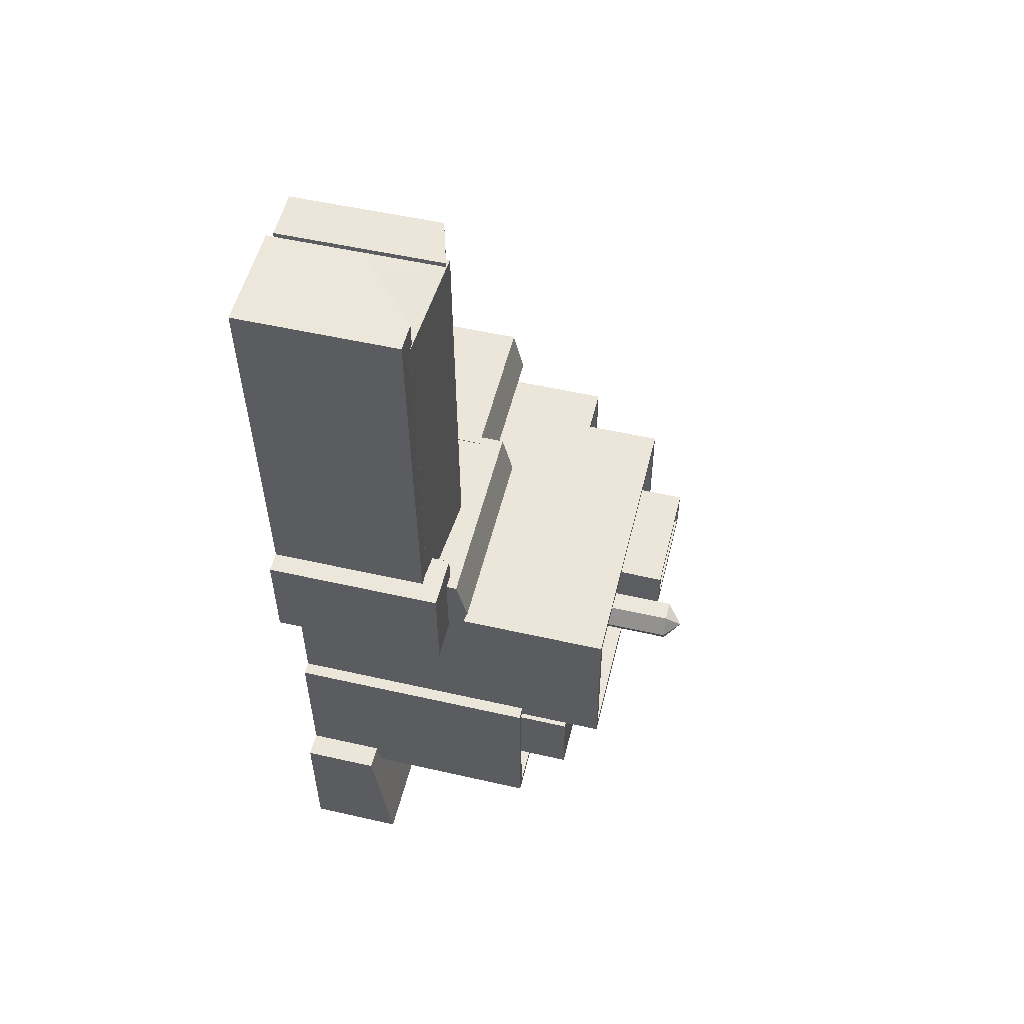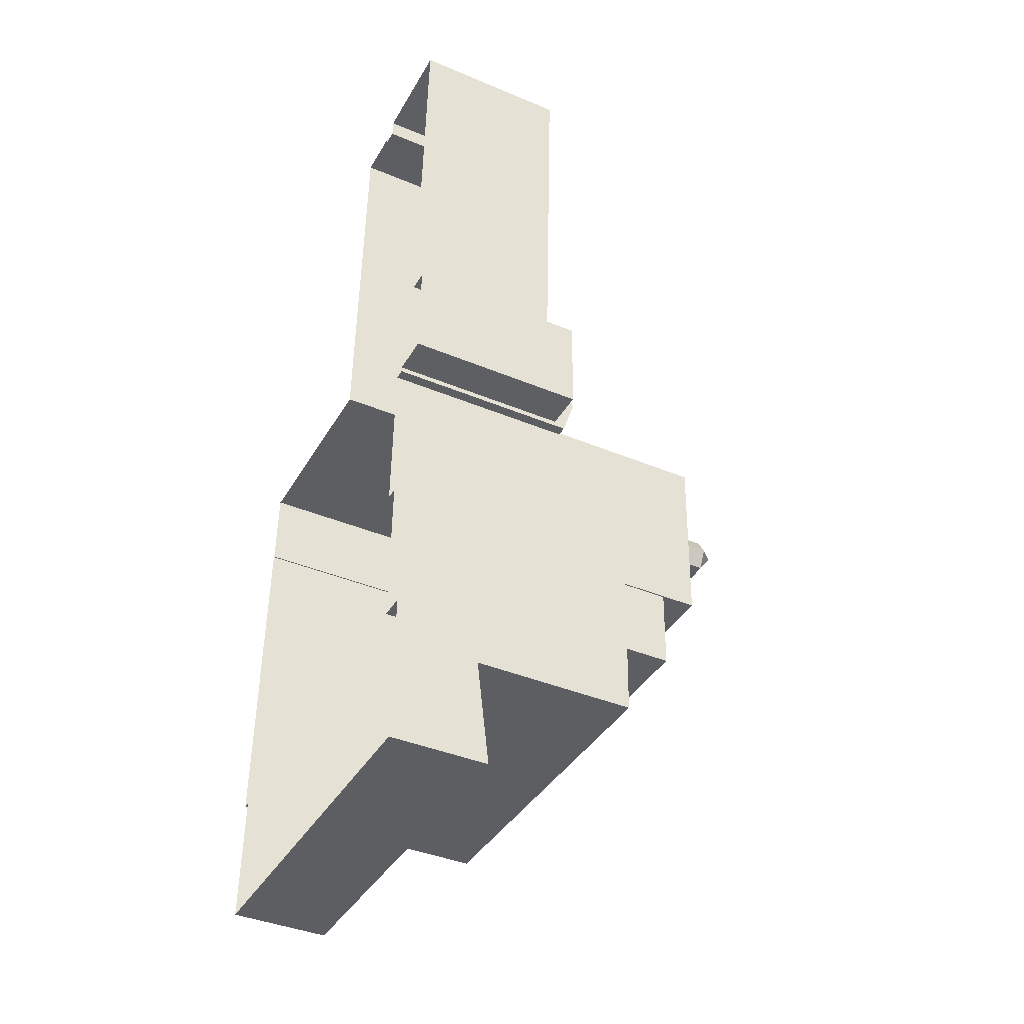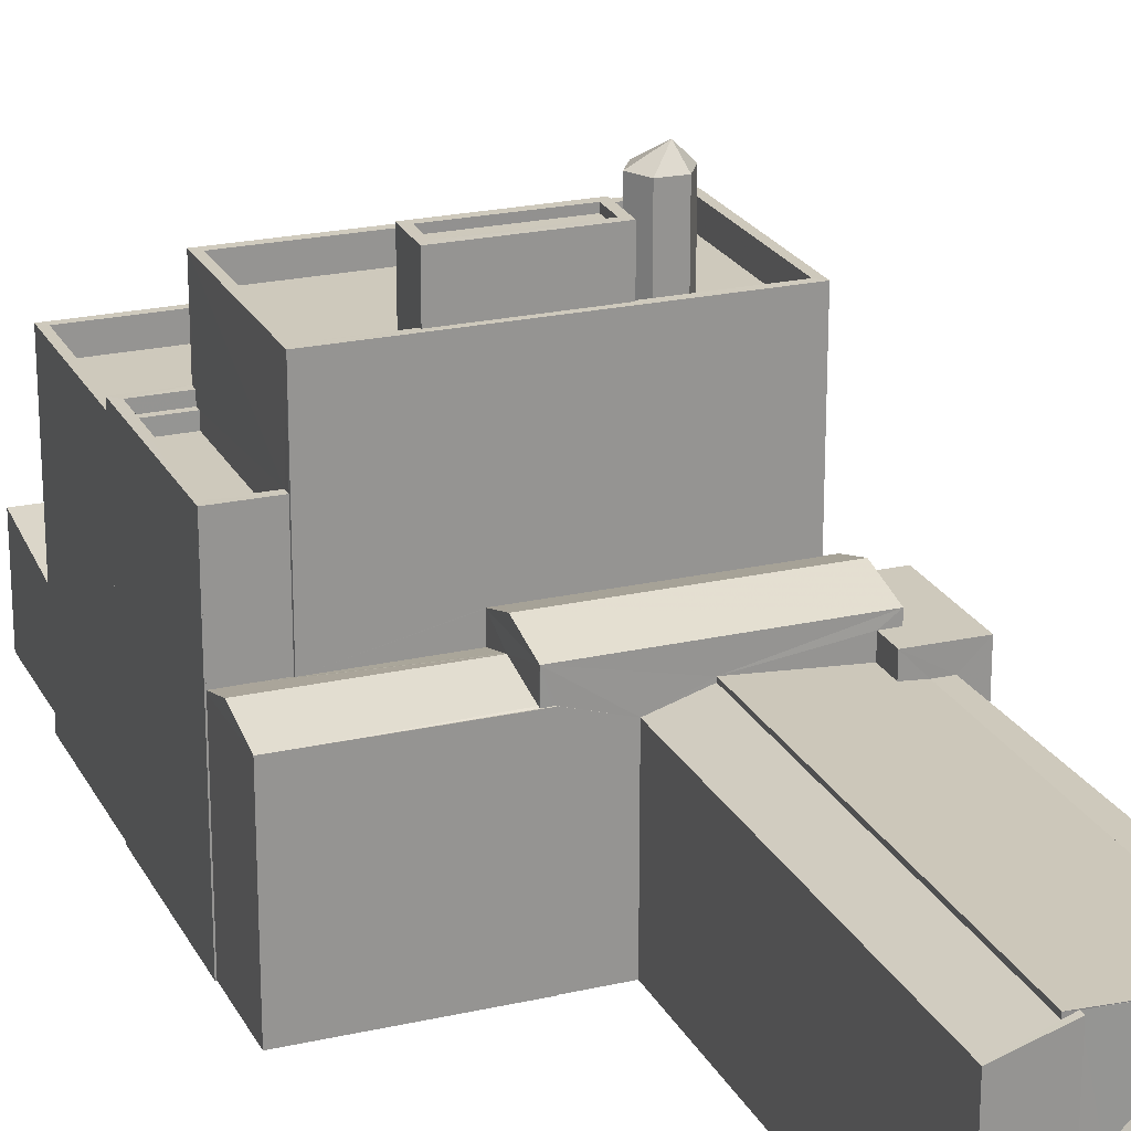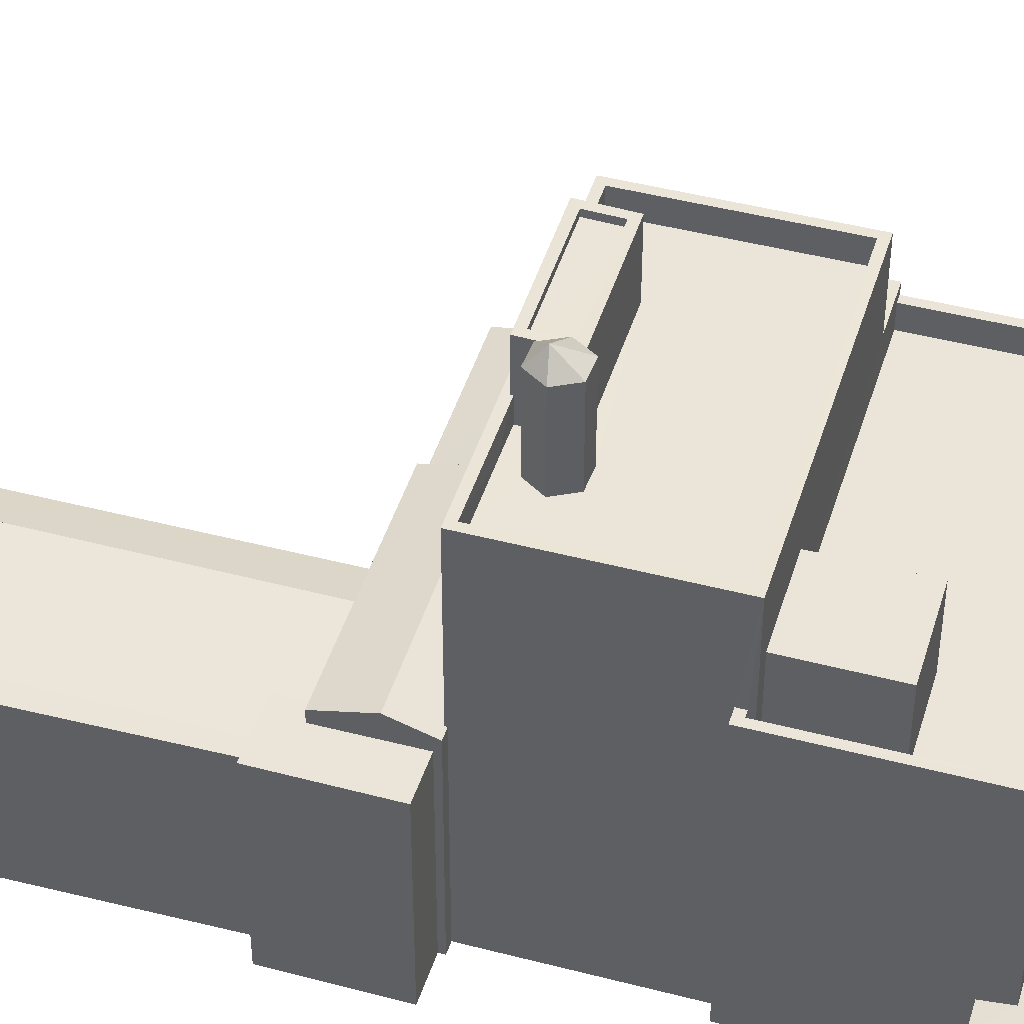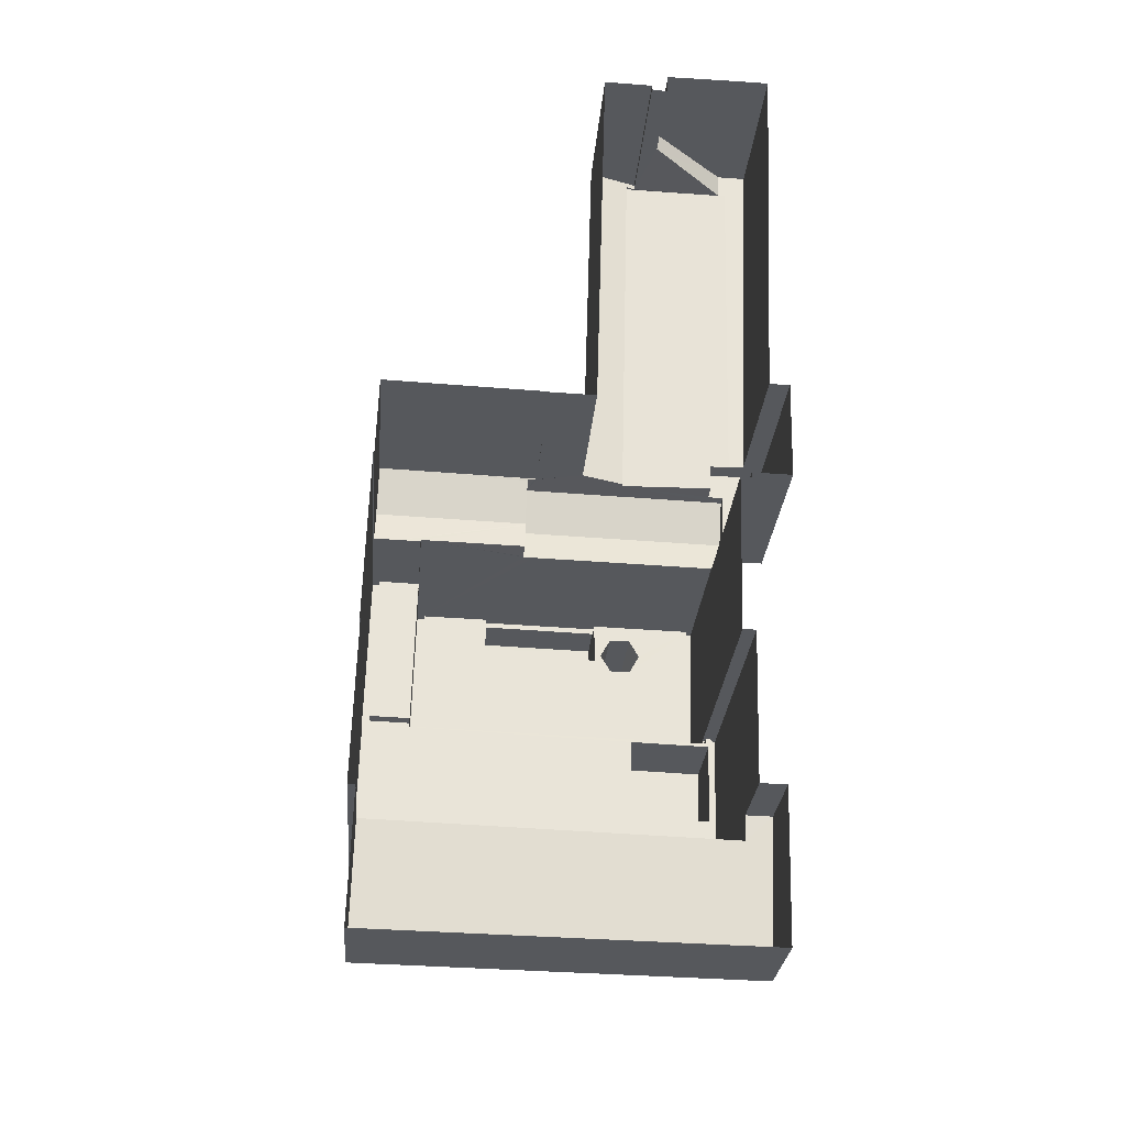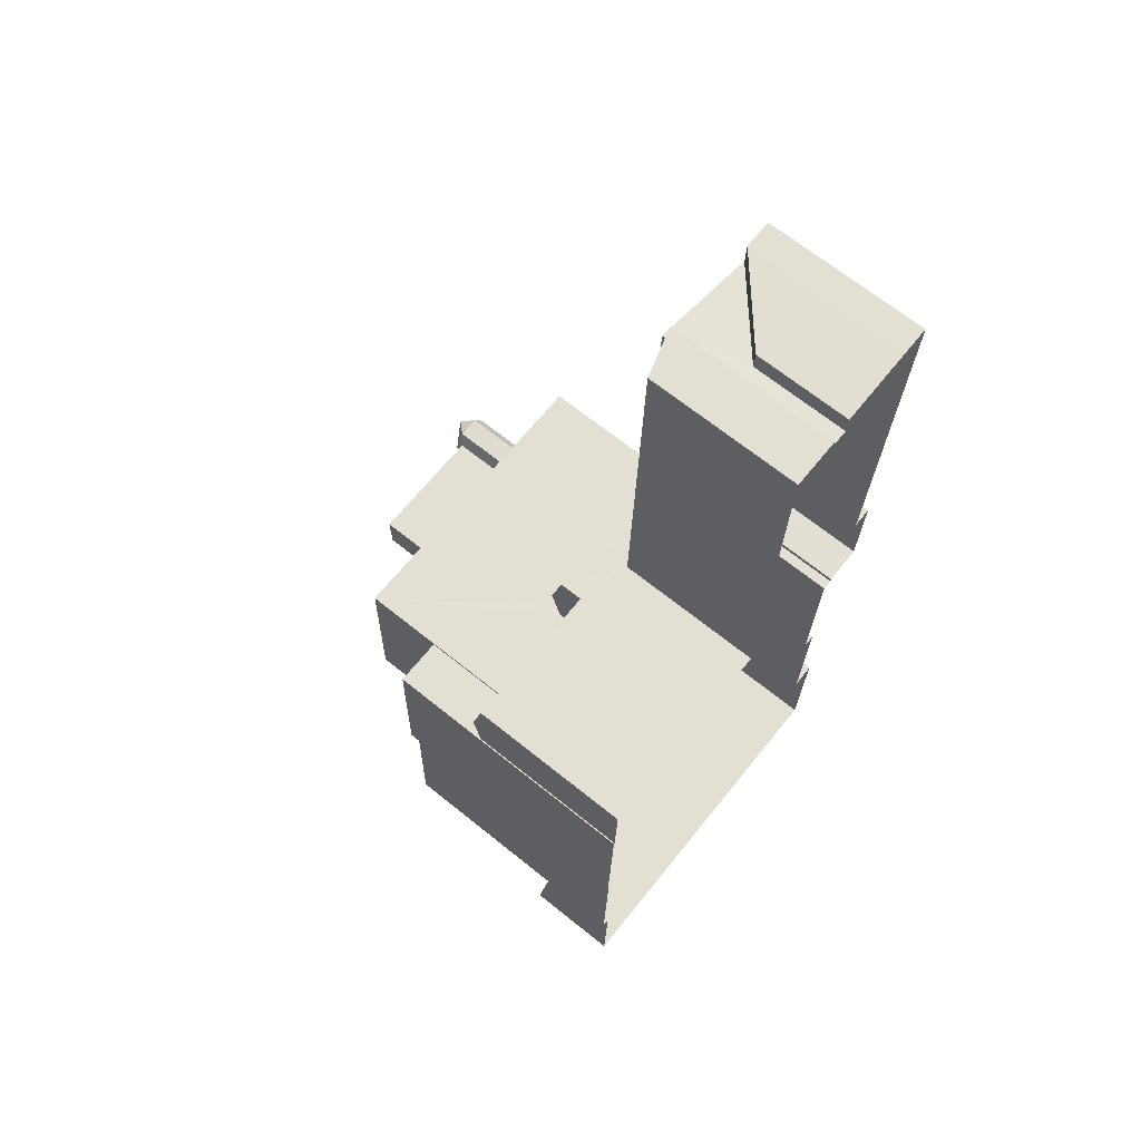
<metadata>
{"format":"obj","ext":"obj","renderer":"f3d","projection":"perspective","resolution":1024,"background":"white","views":[{"elev":52.4,"azim":-76.2,"up":"+Y"},{"elev":-40.3,"azim":-117.2,"up":"+Y"},{"elev":22.5,"azim":160.3,"up":"+Z"},{"elev":45.3,"azim":-71.6,"up":"+Z"},{"elev":-28.0,"azim":175.3,"up":"+Y"},{"elev":68.1,"azim":128.8,"up":"+Y"}]}
</metadata>
<code>
v -8.863e+04 -9.91e+04 7.649
v -8.863e+04 -9.91e+04 7.649
v -8.863e+04 -9.91e+04 7.649
v -8.864e+04 -9.91e+04 7.649
v -8.864e+04 -9.91e+04 7.649
v -8.864e+04 -9.91e+04 7.649
v -8.864e+04 -9.911e+04 7.649
v -8.864e+04 -9.91e+04 7.649
v -8.862e+04 -9.911e+04 7.649
v -8.863e+04 -9.911e+04 7.649
v -8.863e+04 -9.911e+04 7.649
v -8.863e+04 -9.911e+04 7.649
v -8.862e+04 -9.912e+04 7.649
v -8.862e+04 -9.912e+04 7.649
v -8.862e+04 -9.912e+04 7.649
v -8.862e+04 -9.912e+04 7.649
v -8.864e+04 -9.912e+04 7.649
v -8.864e+04 -9.911e+04 7.649
v -8.864e+04 -9.912e+04 7.649
v -8.862e+04 -9.913e+04 7.649
v -8.862e+04 -9.913e+04 7.649
v -8.864e+04 -9.913e+04 7.648
v -8.864e+04 -9.914e+04 7.648
v -8.864e+04 -9.913e+04 7.648
v -8.862e+04 -9.914e+04 7.649
v -8.864e+04 -9.912e+04 7.649
v -8.864e+04 -9.912e+04 7.649
v -8.864e+04 -9.912e+04 7.649
v -8.864e+04 -9.912e+04 7.649
v -8.864e+04 -9.91e+04 14.22
v -8.864e+04 -9.91e+04 14.22
v -8.864e+04 -9.91e+04 14.22
v -8.864e+04 -9.911e+04 14.22
v -8.864e+04 -9.911e+04 14.22
v -8.864e+04 -9.91e+04 14.22
v -8.863e+04 -9.912e+04 23.72
v -8.863e+04 -9.912e+04 23.72
v -8.863e+04 -9.912e+04 23.72
v -8.863e+04 -9.912e+04 23.72
v -8.863e+04 -9.912e+04 23.72
v -8.863e+04 -9.912e+04 23.72
v -8.863e+04 -9.912e+04 23.72
v -8.863e+04 -9.912e+04 23.72
v -8.863e+04 -9.911e+04 14.42
v -8.863e+04 -9.911e+04 13.89
v -8.863e+04 -9.91e+04 14.4
v -8.863e+04 -9.91e+04 13.9
v -8.863e+04 -9.91e+04 14.51
v -8.863e+04 -9.91e+04 14.51
v -8.862e+04 -9.912e+04 14.93
v -8.863e+04 -9.912e+04 14.93
v -8.862e+04 -9.912e+04 14.54
v -8.862e+04 -9.912e+04 14.54
v -8.863e+04 -9.912e+04 14.91
v -8.863e+04 -9.912e+04 21.01
v -8.864e+04 -9.912e+04 21.01
v -8.863e+04 -9.912e+04 21.01
v -8.863e+04 -9.912e+04 21.01
v -8.863e+04 -9.912e+04 21.01
v -8.863e+04 -9.912e+04 21.01
v -8.863e+04 -9.912e+04 21.01
v -8.864e+04 -9.912e+04 21.01
v -8.863e+04 -9.912e+04 21.01
v -8.863e+04 -9.912e+04 21.01
v -8.863e+04 -9.912e+04 21.01
v -8.863e+04 -9.912e+04 21.01
v -8.863e+04 -9.912e+04 21.01
v -8.863e+04 -9.912e+04 21.01
v -8.863e+04 -9.912e+04 21.01
v -8.863e+04 -9.912e+04 21.01
v -8.864e+04 -9.911e+04 14.28
v -8.863e+04 -9.911e+04 14.57
v -8.864e+04 -9.911e+04 14.28
v -8.864e+04 -9.911e+04 14.22
v -8.864e+04 -9.91e+04 14.23
v -8.863e+04 -9.91e+04 14.57
v -8.863e+04 -9.912e+04 24.98
v -8.863e+04 -9.912e+04 24.33
v -8.863e+04 -9.912e+04 24.33
v -8.864e+04 -9.911e+04 15.47
v -8.863e+04 -9.912e+04 15.93
v -8.863e+04 -9.911e+04 15.47
v -8.864e+04 -9.911e+04 15.04
v -8.864e+04 -9.911e+04 15.04
v -8.864e+04 -9.911e+04 15.04
v -8.864e+04 -9.912e+04 15.04
v -8.864e+04 -9.912e+04 15.04
v -8.864e+04 -9.911e+04 15.04
v -8.863e+04 -9.911e+04 14.5
v -8.863e+04 -9.912e+04 24.33
v -8.862e+04 -9.912e+04 18.3
v -8.862e+04 -9.912e+04 18.3
v -8.862e+04 -9.912e+04 18.3
v -8.862e+04 -9.912e+04 18.3
v -8.863e+04 -9.913e+04 20.4
v -8.863e+04 -9.912e+04 20.4
v -8.864e+04 -9.912e+04 20.4
v -8.864e+04 -9.913e+04 20.4
v -8.864e+04 -9.913e+04 17.4
v -8.864e+04 -9.912e+04 17.4
v -8.864e+04 -9.913e+04 17.4
v -8.864e+04 -9.913e+04 17.4
v -8.864e+04 -9.912e+04 17.4
v -8.864e+04 -9.912e+04 17.4
v -8.864e+04 -9.91e+04 11.49
v -8.864e+04 -9.91e+04 11.49
v -8.863e+04 -9.912e+04 24.33
v -8.863e+04 -9.912e+04 24.33
v -8.863e+04 -9.912e+04 24.33
v -8.863e+04 -9.912e+04 14.57
v -8.863e+04 -9.912e+04 14.54
v -8.863e+04 -9.912e+04 14.57
v -8.864e+04 -9.912e+04 21.91
v -8.864e+04 -9.912e+04 21.91
v -8.864e+04 -9.912e+04 21.91
v -8.863e+04 -9.912e+04 21.91
v -8.862e+04 -9.912e+04 21.91
v -8.863e+04 -9.912e+04 21.91
v -8.863e+04 -9.912e+04 21.91
v -8.864e+04 -9.912e+04 21.91
v -8.864e+04 -9.912e+04 18.3
v -8.864e+04 -9.912e+04 18.3
v -8.864e+04 -9.912e+04 18.3
v -8.862e+04 -9.912e+04 18.3
v -8.862e+04 -9.913e+04 18.3
v -8.862e+04 -9.912e+04 18.3
v -8.862e+04 -9.913e+04 18.3
v -8.864e+04 -9.913e+04 18.3
v -8.864e+04 -9.913e+04 18.3
v -8.864e+04 -9.912e+04 18.3
v -8.863e+04 -9.912e+04 23.47
v -8.863e+04 -9.912e+04 23.47
v -8.863e+04 -9.912e+04 23.47
v -8.863e+04 -9.912e+04 23.47
v -8.862e+04 -9.913e+04 17.4
v -8.862e+04 -9.912e+04 17.4
v -8.863e+04 -9.913e+04 17.4
v -8.864e+04 -9.912e+04 17.4
v -8.864e+04 -9.912e+04 17.4
v -8.863e+04 -9.912e+04 17.4
v -8.863e+04 -9.911e+04 14.48
v -8.863e+04 -9.911e+04 14.48
v -8.863e+04 -9.911e+04 14.48
v -8.864e+04 -9.912e+04 15.93
v -8.862e+04 -9.912e+04 17.8
v -8.862e+04 -9.912e+04 17.8
v -8.863e+04 -9.912e+04 17.8
v -8.862e+04 -9.912e+04 17.8
v -8.862e+04 -9.914e+04 11.63
v -8.864e+04 -9.913e+04 10.98
v -8.864e+04 -9.914e+04 11.63
v -8.864e+04 -9.913e+04 10.85
v -8.862e+04 -9.913e+04 10.96
v -8.864e+04 -9.913e+04 10.85
v -8.864e+04 -9.912e+04 15.47
v -8.864e+04 -9.912e+04 15.5
v -8.864e+04 -9.912e+04 15.47
v -8.863e+04 -9.912e+04 15.49
v -8.863e+04 -9.912e+04 15.49
v -8.862e+04 -9.912e+04 18.7
v -8.862e+04 -9.912e+04 18.7
v -8.862e+04 -9.912e+04 18.7
v -8.862e+04 -9.912e+04 18.7
v -8.863e+04 -9.912e+04 18.7
v -8.862e+04 -9.912e+04 18.7
v -8.863e+04 -9.912e+04 18.7
v -8.862e+04 -9.912e+04 18.7
v -8.863e+04 -9.911e+04 14.48
v -8.862e+04 -9.911e+04 14.48
v -8.863e+04 -9.912e+04 21.91
v -8.863e+04 -9.912e+04 21.91
v -8.863e+04 -9.912e+04 21.91
v -8.863e+04 -9.912e+04 21.91
v -8.863e+04 -9.911e+04 14.48
v -8.862e+04 -9.912e+04 14.48
v -8.863e+04 -9.912e+04 15.47
f 1 2 3
f 4 5 6
f 6 7 8
f 9 10 11
f 12 5 3
f 12 3 2
f 13 10 9
f 14 15 13
f 16 15 14
f 17 18 7
f 19 12 10
f 20 21 15
f 22 23 24
f 25 23 22
f 21 25 22
f 22 26 19
f 27 28 29
f 28 17 7
f 29 12 19
f 5 7 6
f 12 7 5
f 13 15 10
f 15 19 10
f 15 21 19
f 21 22 19
f 28 7 29
f 12 29 7
f 30 31 32
f 33 32 34
f 32 35 34
f 31 35 32
f 36 37 38
f 39 40 41
f 39 38 37
f 36 38 42
f 43 39 41
f 38 39 43
f 44 45 46
f 45 47 46
f 46 48 49
f 46 47 48
f 50 51 52
f 50 52 53
f 51 54 52
f 55 56 57
f 58 59 60
f 59 61 60
f 56 62 63
f 64 62 61
f 65 66 67
f 68 64 59
f 69 68 67
f 69 64 68
f 67 66 69
f 56 70 57
f 63 62 64
f 63 70 56
f 64 61 59
f 71 72 73
f 74 73 75
f 75 73 76
f 73 72 76
f 77 78 79
f 80 81 82
f 83 84 85
f 86 85 87
f 87 85 88
f 85 84 88
f 89 51 50
f 77 90 78
f 91 92 93
f 94 91 93
f 95 96 97
f 98 95 97
f 99 100 101
f 101 102 99
f 103 104 100
f 103 100 99
f 105 31 30
f 105 106 31
f 77 107 108
f 77 109 90
f 54 110 52
f 52 110 111
f 112 110 54
f 113 114 115
f 116 117 118
f 119 116 118
f 114 117 116
f 115 114 120
f 120 114 116
f 77 108 109
f 121 122 123
f 124 125 126
f 127 126 125
f 122 128 129
f 130 121 123
f 127 129 128
f 129 127 125
f 122 129 123
f 131 132 133
f 131 134 132
f 66 65 55
f 57 66 55
f 135 136 137
f 135 137 102
f 102 137 99
f 138 139 104
f 136 138 140
f 138 104 103
f 140 138 103
f 136 140 137
f 77 79 107
f 141 142 143
f 80 144 81
f 145 146 147
f 148 145 147
f 41 40 36
f 42 41 36
f 149 150 151
f 151 150 152
f 149 153 150
f 152 150 154
f 155 156 157
f 157 156 144
f 156 158 144
f 81 158 159
f 81 144 158
f 160 161 162
f 161 163 162
f 164 165 166
f 162 163 167
f 165 162 167
f 166 165 167
f 143 168 169
f 89 50 169
f 143 142 168
f 168 89 169
f 170 113 115
f 118 113 170
f 119 118 171
f 172 119 171
f 115 173 170
f 171 118 170
f 8 31 6
f 8 35 31
f 10 12 45
f 85 80 83
f 72 71 83
f 72 45 44
f 80 82 72
f 45 174 10
f 82 168 142
f 142 141 82
f 174 45 141
f 80 72 83
f 72 82 45
f 141 45 82
f 10 143 11
f 10 174 143
f 41 134 131
f 43 41 131
f 161 114 138
f 161 117 114
f 15 16 126
f 136 161 138
f 16 163 126
f 163 161 124
f 126 163 124
f 161 136 124
f 157 80 86
f 80 85 86
f 27 157 86
f 28 27 86
f 58 60 119
f 172 58 119
f 45 12 2
f 47 45 2
f 95 140 96
f 95 137 140
f 6 106 4
f 6 31 106
f 105 3 5
f 46 49 76
f 49 3 105
f 75 30 32
f 76 49 75
f 49 105 30
f 49 30 75
f 63 108 70
f 63 109 108
f 123 129 101
f 100 123 101
f 38 131 133
f 38 43 131
f 145 148 93
f 92 145 93
f 143 169 9
f 11 143 9
f 67 68 173
f 170 173 36
f 36 173 37
f 173 68 37
f 90 109 63
f 64 90 63
f 78 90 64
f 69 78 64
f 154 24 152
f 154 22 24
f 49 48 1
f 3 49 1
f 120 62 56
f 115 120 56
f 59 172 39
f 39 172 40
f 59 58 172
f 40 172 171
f 97 99 98
f 97 103 99
f 15 127 20
f 15 126 127
f 99 137 95
f 98 99 95
f 167 16 14
f 167 163 16
f 101 129 102
f 102 125 135
f 102 129 125
f 136 135 125
f 124 136 125
f 107 79 66
f 57 107 66
f 171 36 40
f 171 170 36
f 87 88 18
f 17 87 18
f 70 107 57
f 70 108 107
f 140 97 96
f 140 103 97
f 42 132 134
f 41 42 134
f 114 113 121
f 114 130 138
f 113 156 155
f 138 130 139
f 19 155 29
f 121 155 19
f 114 121 130
f 113 155 121
f 128 153 127
f 127 153 20
f 128 150 153
f 20 153 21
f 121 26 122
f 121 19 26
f 5 4 106
f 105 5 106
f 13 175 14
f 14 175 167
f 166 167 52
f 166 52 111
f 175 53 167
f 167 53 52
f 144 80 157
f 168 82 89
f 176 112 54
f 82 176 51
f 89 82 51
f 54 51 176
f 175 169 50
f 53 175 50
f 32 74 75
f 32 33 74
f 120 116 61
f 62 120 61
f 23 152 24
f 23 151 152
f 73 84 83
f 71 73 83
f 175 9 169
f 175 13 9
f 119 60 61
f 116 119 61
f 112 176 110
f 110 159 118
f 113 118 158
f 113 158 156
f 176 159 110
f 118 159 158
f 34 8 7
f 34 35 8
f 47 2 1
f 48 47 1
f 68 59 39
f 37 68 39
f 66 78 69
f 66 79 78
f 150 128 154
f 22 154 26
f 26 154 122
f 154 128 122
f 149 23 25
f 149 151 23
f 91 162 92
f 145 92 146
f 146 92 165
f 92 162 165
f 87 17 28
f 86 87 28
f 174 141 143
f 7 18 34
f 18 88 34
f 74 84 73
f 34 88 84
f 33 34 74
f 74 34 84
f 111 110 166
f 110 118 166
f 148 147 93
f 164 118 117
f 160 117 161
f 166 118 164
f 147 164 93
f 94 93 160
f 160 164 117
f 93 164 160
f 44 76 72
f 44 46 76
f 100 104 123
f 104 139 130
f 104 130 123
f 176 82 81
f 159 176 81
f 91 160 162
f 91 94 160
f 153 149 25
f 21 153 25
f 147 146 165
f 164 147 165
f 42 133 132
f 42 38 133
f 173 115 55
f 67 173 65
f 115 56 55
f 173 55 65
f 155 157 27
f 29 155 27

</code>
